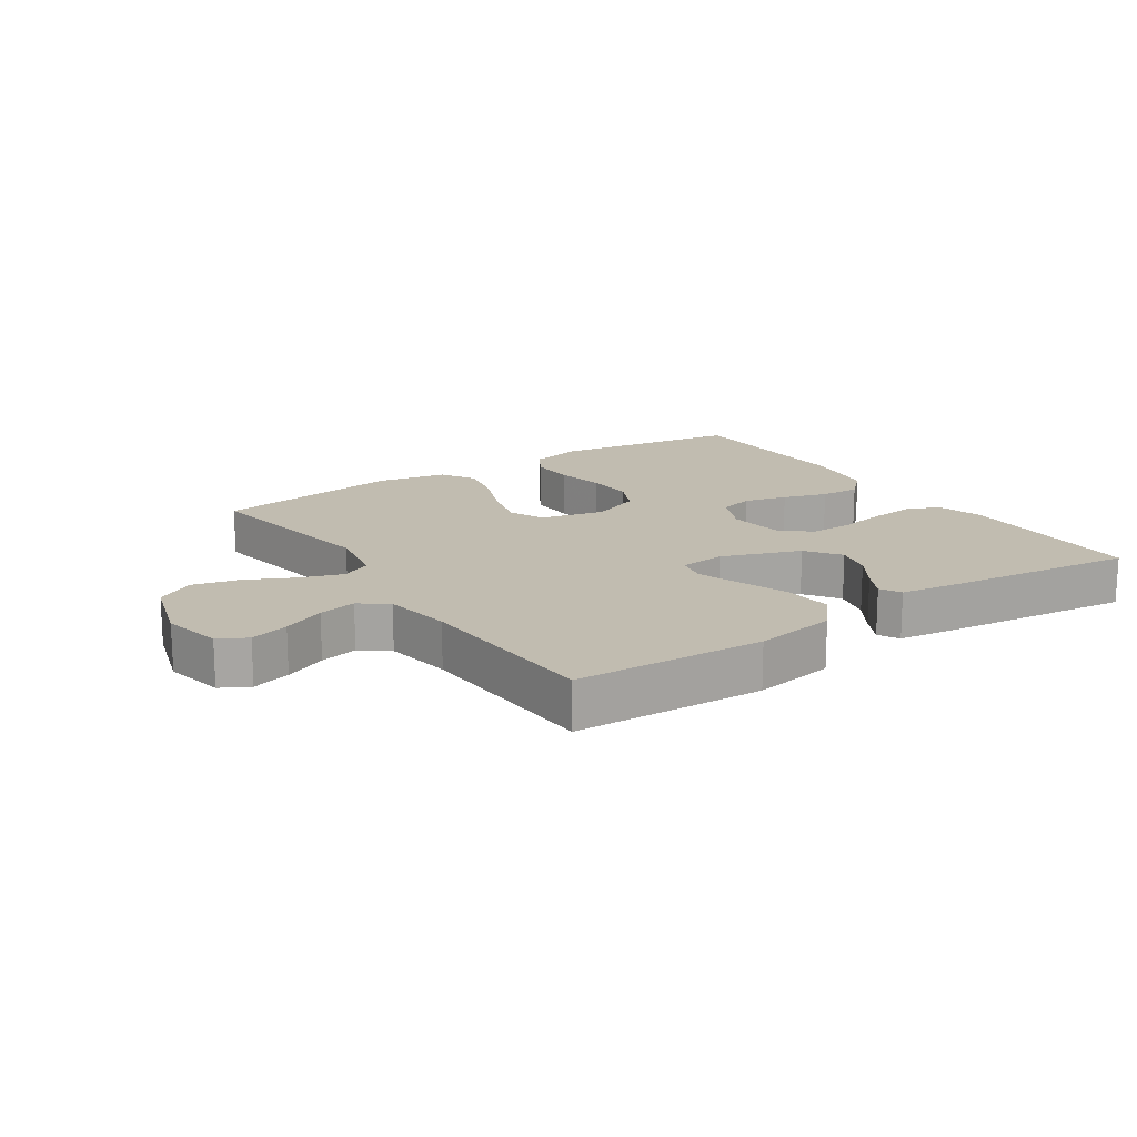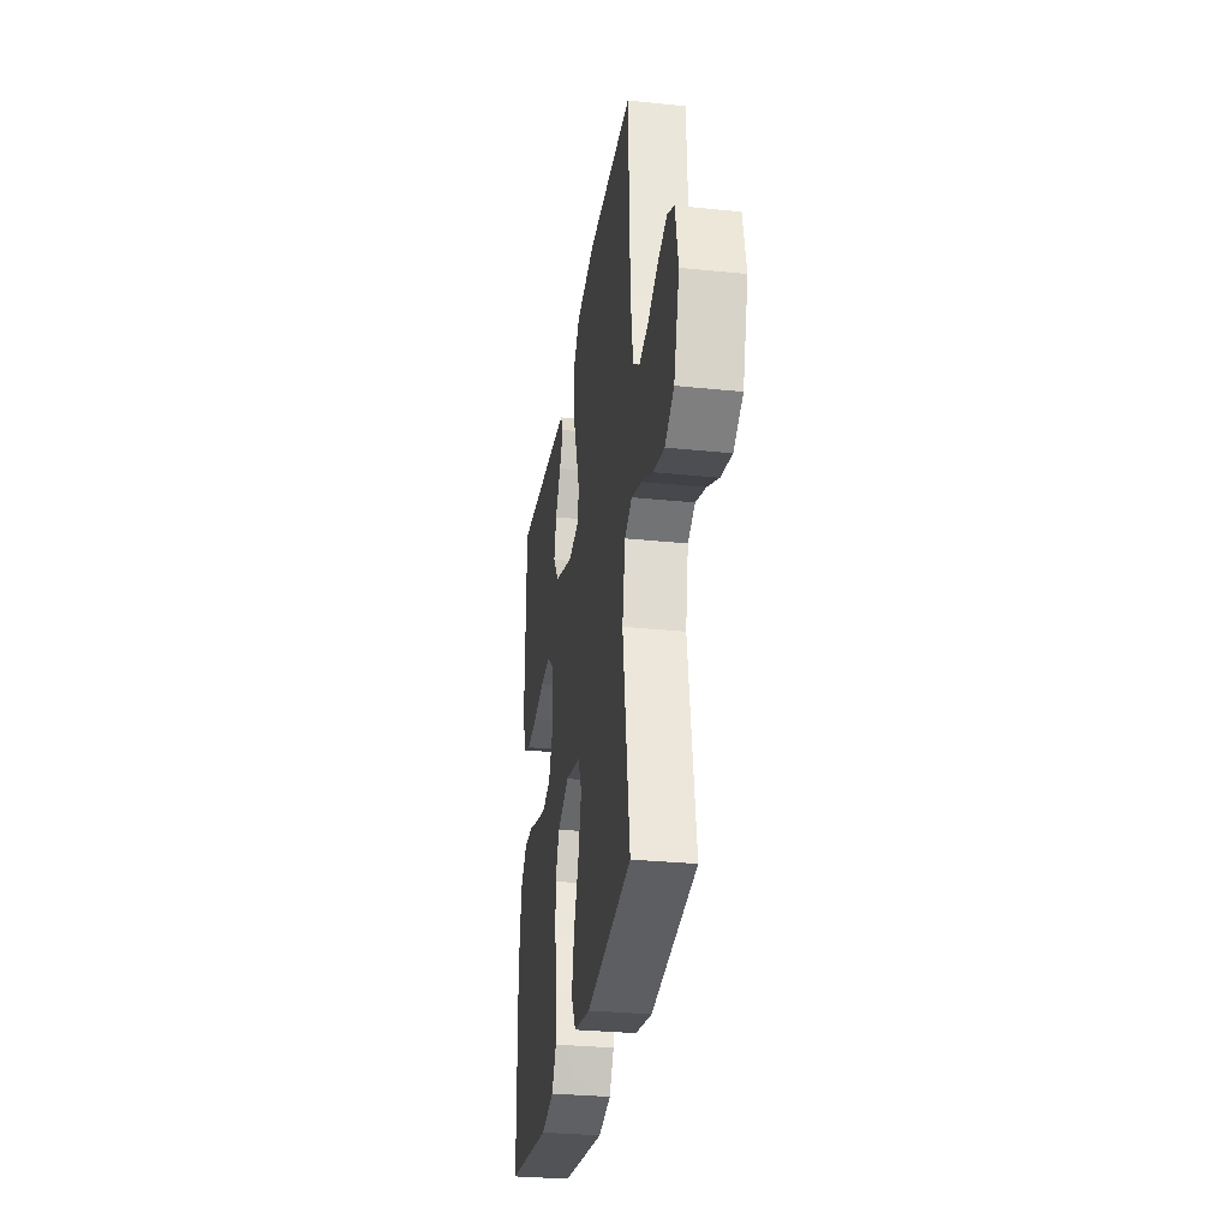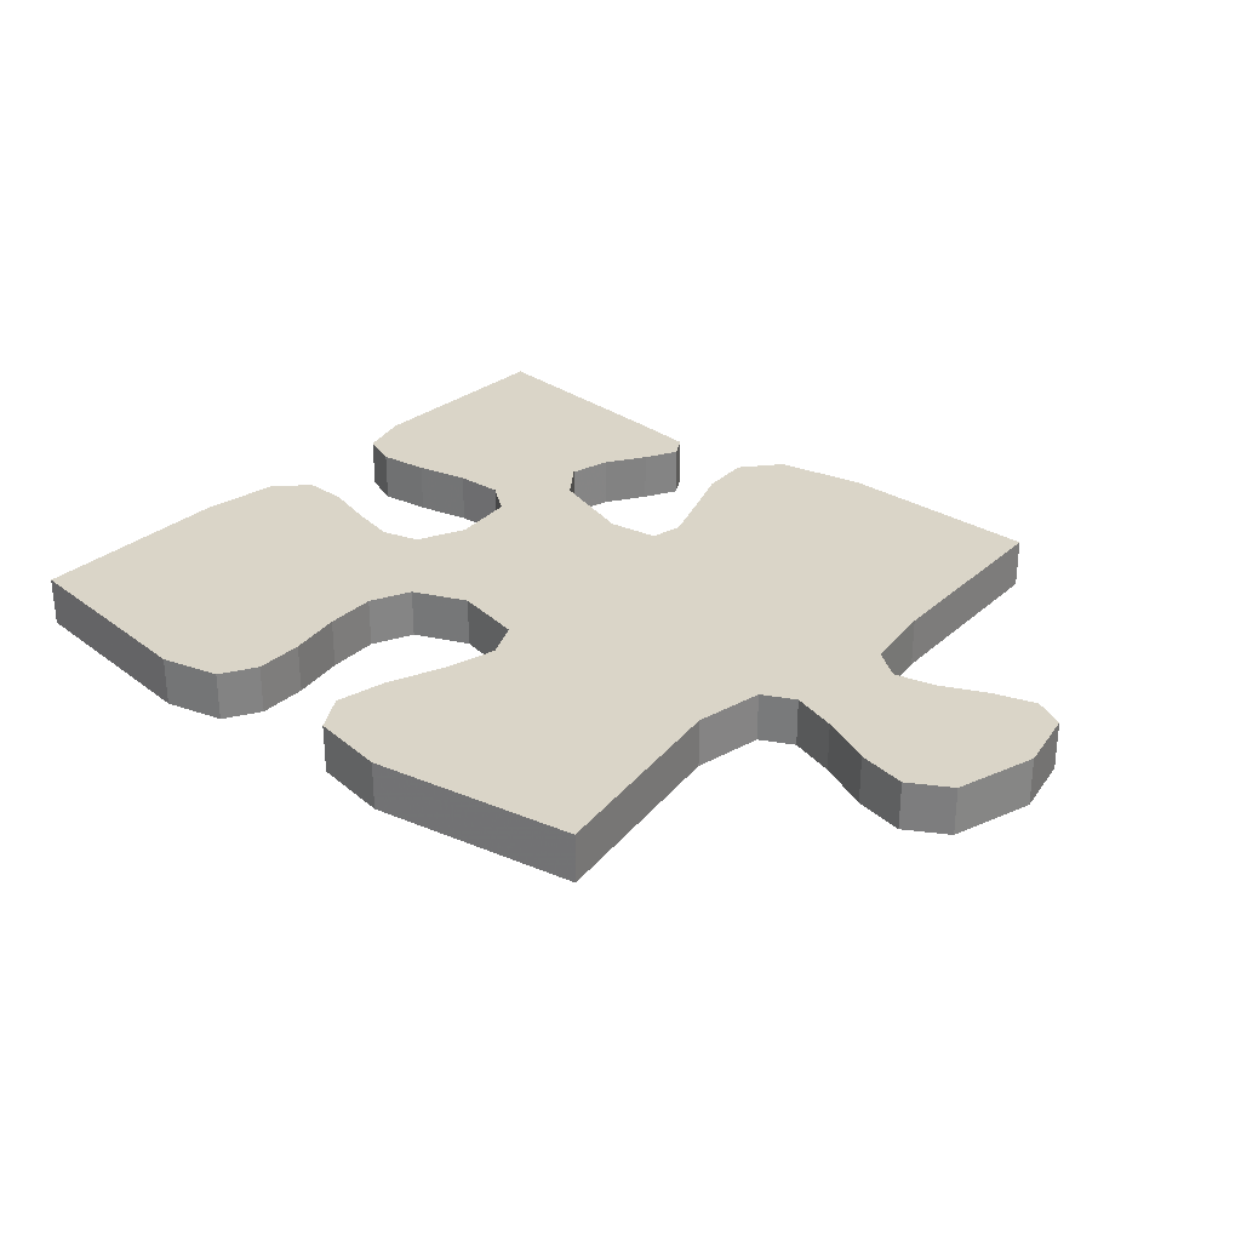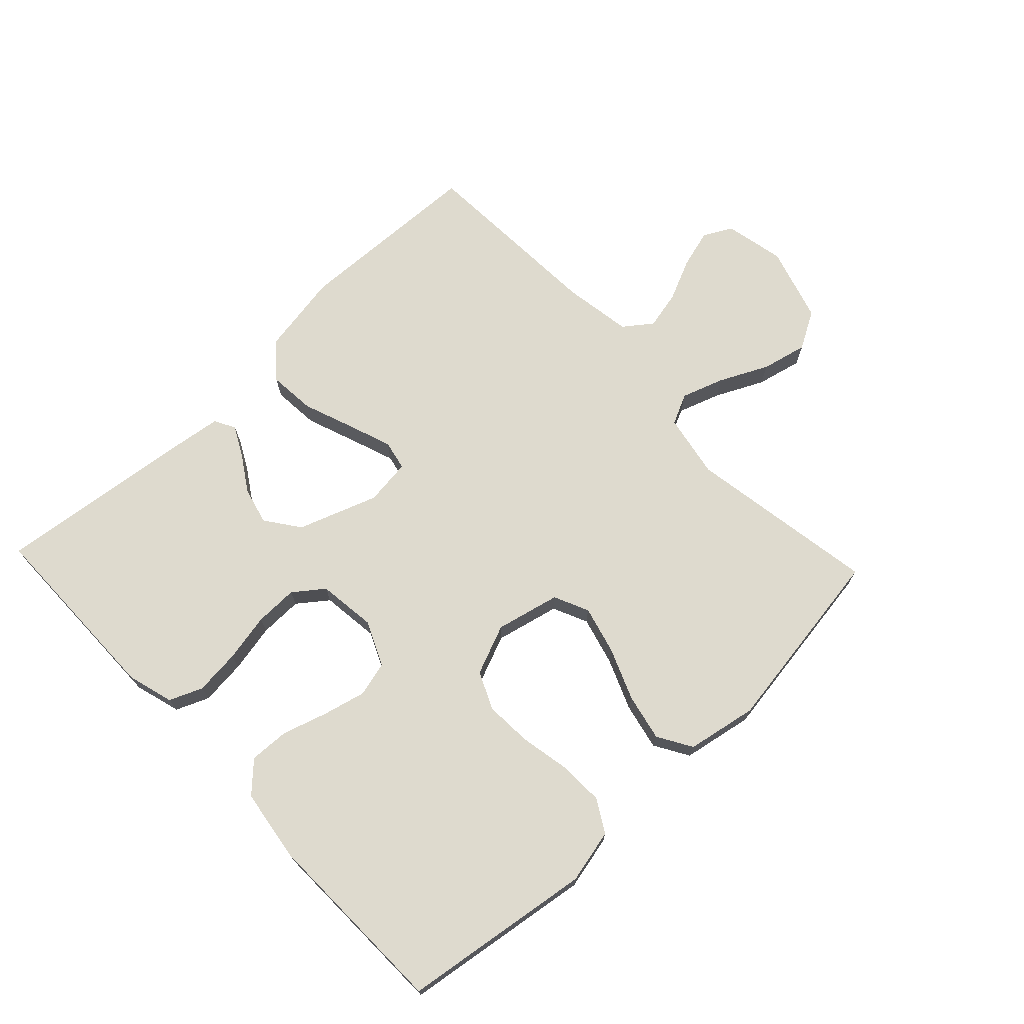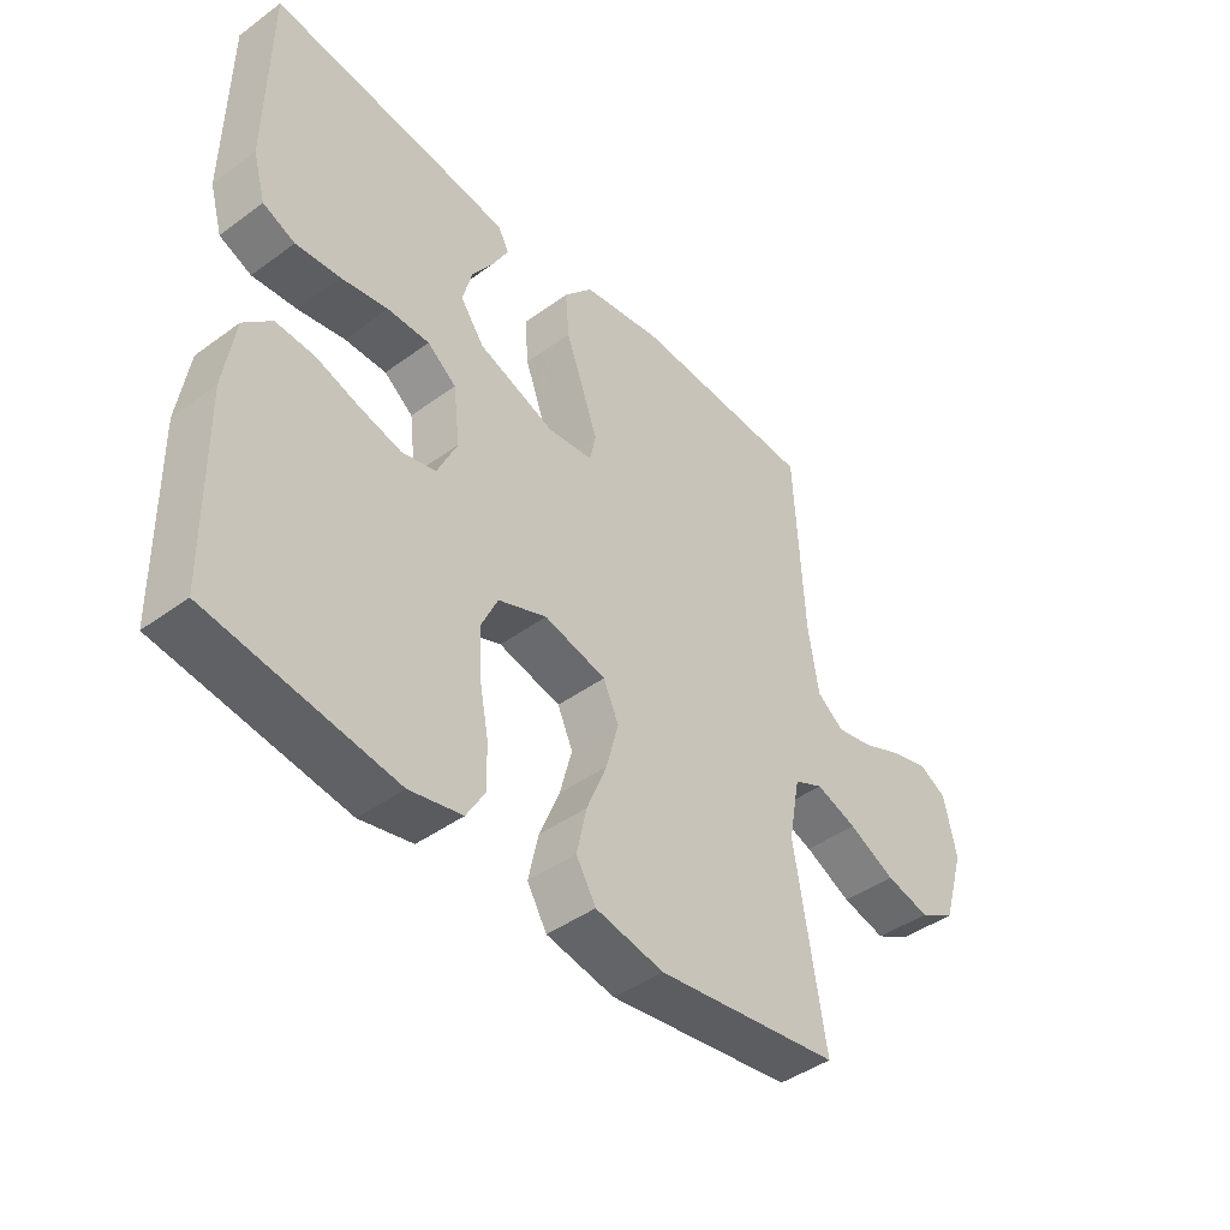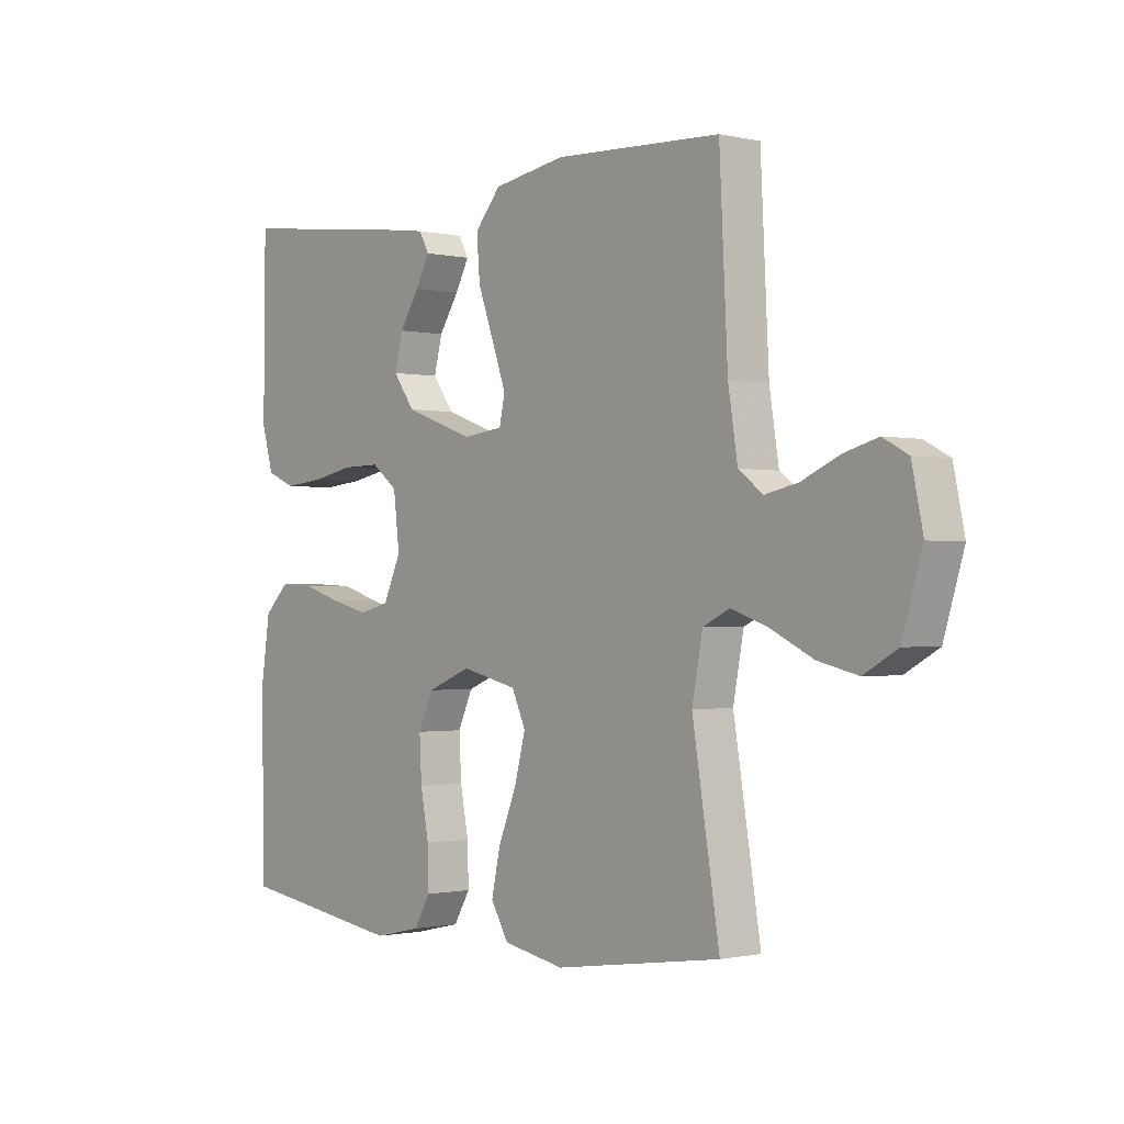
<metadata>
{"format":"obj","ext":"obj","renderer":"f3d","projection":"perspective","resolution":1024,"background":"white","views":[{"elev":16.5,"azim":-33.7,"up":"+Y"},{"elev":-30.2,"azim":-98.5,"up":"+Z"},{"elev":29.1,"azim":-139.8,"up":"+Y"},{"elev":71.2,"azim":136.5,"up":"+Y"},{"elev":-44.0,"azim":130.5,"up":"+Z"},{"elev":-0.9,"azim":-130.0,"up":"+Z"}]}
</metadata>
<code>
v 0.5 0.07 -0.5
v 0.2 0.07 -0.544
v 0.115 0.07 -0.525
v 0.085 0.07 -0.474
v 0.087 0.07 -0.403
v 0.102 0.07 -0.325
v 0.106 0.07 -0.25
v 0.079 0.07 -0.191
v 0 0.07 -0.159
v -0.101 0.07 -0.183
v -0.126 0.07 -0.238
v -0.106 0.07 -0.314
v -0.073 0.07 -0.395
v -0.057 0.07 -0.469
v -0.089 0.07 -0.523
v -0.2 0.07 -0.544
v -0.5 0.07 -0.5
v -0.451 0.07 -0.2
v -0.47 0.07 -0.099
v -0.518 0.07 -0.076
v -0.585 0.07 -0.099
v -0.661 0.07 -0.136
v -0.733 0.07 -0.153
v -0.793 0.07 -0.119
v -0.829 0.07 0
v -0.809 0.07 0.095
v -0.764 0.07 0.119
v -0.703 0.07 0.102
v -0.636 0.07 0.072
v -0.576 0.07 0.059
v -0.532 0.07 0.092
v -0.515 0.07 0.2
v -0.5 0.07 0.5
v -0.2 0.07 0.513
v -0.07 0.07 0.491
v -0.023 0.07 0.436
v -0.029 0.07 0.362
v -0.058 0.07 0.283
v -0.083 0.07 0.213
v -0.073 0.07 0.166
v 0 0.07 0.157
v 0.125 0.07 0.202
v 0.164 0.07 0.256
v 0.149 0.07 0.315
v 0.113 0.07 0.371
v 0.088 0.07 0.418
v 0.106 0.07 0.451
v 0.2 0.07 0.464
v 0.5 0.07 0.5
v 0.503 0.07 0.2
v 0.482 0.07 0.127
v 0.43 0.07 0.105
v 0.358 0.07 0.112
v 0.282 0.07 0.127
v 0.214 0.07 0.128
v 0.167 0.07 0.092
v 0.156 0.07 0
v 0.188 0.07 -0.07
v 0.243 0.07 -0.084
v 0.311 0.07 -0.067
v 0.381 0.07 -0.045
v 0.444 0.07 -0.042
v 0.489 0.07 -0.086
v 0.506 0.07 -0.2
v 0.5 0 -0.5
v 0.2 0 -0.544
v 0.115 0 -0.525
v 0.085 0 -0.474
v 0.087 0 -0.403
v 0.102 0 -0.325
v 0.106 0 -0.25
v 0.079 0 -0.191
v 0 0 -0.159
v -0.101 0 -0.183
v -0.126 0 -0.238
v -0.106 0 -0.314
v -0.073 0 -0.395
v -0.057 0 -0.469
v -0.089 0 -0.523
v -0.2 0 -0.544
v -0.5 0 -0.5
v -0.451 0 -0.2
v -0.47 0 -0.099
v -0.518 0 -0.076
v -0.585 0 -0.099
v -0.661 0 -0.136
v -0.733 0 -0.153
v -0.793 0 -0.119
v -0.829 0 0
v -0.809 0 0.095
v -0.764 0 0.119
v -0.703 0 0.102
v -0.636 0 0.072
v -0.576 0 0.059
v -0.532 0 0.092
v -0.515 0 0.2
v -0.5 0 0.5
v -0.2 0 0.513
v -0.07 0 0.491
v -0.023 0 0.436
v -0.029 0 0.362
v -0.058 0 0.283
v -0.083 0 0.213
v -0.073 0 0.166
v 0 0 0.157
v 0.125 0 0.202
v 0.164 0 0.256
v 0.149 0 0.315
v 0.113 0 0.371
v 0.088 0 0.418
v 0.106 0 0.451
v 0.2 0 0.464
v 0.5 0 0.5
v 0.503 0 0.2
v 0.482 0 0.127
v 0.43 0 0.105
v 0.358 0 0.112
v 0.282 0 0.127
v 0.214 0 0.128
v 0.167 0 0.092
v 0.156 0 0
v 0.188 0 -0.07
v 0.243 0 -0.084
v 0.311 0 -0.067
v 0.381 0 -0.045
v 0.444 0 -0.042
v 0.489 0 -0.086
v 0.506 0 -0.2
f 4 5 6
f 3 4 6
f 2 3 6
f 1 2 6
f 64 1 6
f 63 64 6
f 62 63 6
f 61 62 6
f 60 61 6
f 59 60 6 7
f 58 59 7 8
f 57 58 8 9
f 56 57 9 10
f 52 53 54
f 51 52 54
f 50 51 54
f 49 50 54
f 48 49 54
f 47 48 54
f 46 47 54
f 45 46 54
f 44 45 54
f 43 44 54 55
f 42 43 55 56
f 36 37 38
f 35 36 38
f 34 35 38
f 33 34 38
f 32 33 38
f 31 32 38 39
f 30 31 39 40
f 27 28 29
f 26 27 29
f 25 26 29
f 24 25 29
f 23 24 29
f 22 23 29
f 21 22 29
f 20 21 29 30
f 30 40 41
f 20 30 41
f 19 20 41
f 16 17 18
f 15 16 18
f 14 15 18
f 13 14 18
f 12 13 18
f 11 12 18 19
f 42 56 10
f 41 42 10
f 19 41 10
f 10 11 19
f 70 69 68
f 70 68 67
f 70 67 66
f 70 66 65
f 70 65 128
f 70 128 127
f 70 127 126
f 70 126 125
f 70 125 124
f 71 70 124 123
f 72 71 123 122
f 73 72 122 121
f 74 73 121 120
f 118 117 116
f 118 116 115
f 118 115 114
f 118 114 113
f 118 113 112
f 118 112 111
f 118 111 110
f 118 110 109
f 118 109 108
f 119 118 108 107
f 120 119 107 106
f 102 101 100
f 102 100 99
f 102 99 98
f 102 98 97
f 102 97 96
f 103 102 96 95
f 104 103 95 94
f 93 92 91
f 93 91 90
f 93 90 89
f 93 89 88
f 93 88 87
f 93 87 86
f 93 86 85
f 94 93 85 84
f 105 104 94
f 105 94 84
f 105 84 83
f 82 81 80
f 82 80 79
f 82 79 78
f 82 78 77
f 82 77 76
f 83 82 76 75
f 74 120 106
f 74 106 105
f 74 105 83
f 83 75 74
f 1 65 66 2
f 2 66 67 3
f 3 67 68 4
f 4 68 69 5
f 5 69 70 6
f 6 70 71 7
f 7 71 72 8
f 8 72 73 9
f 9 73 74 10
f 10 74 75 11
f 11 75 76 12
f 12 76 77 13
f 13 77 78 14
f 14 78 79 15
f 15 79 80 16
f 16 80 81 17
f 17 81 82 18
f 18 82 83 19
f 19 83 84 20
f 20 84 85 21
f 21 85 86 22
f 22 86 87 23
f 23 87 88 24
f 24 88 89 25
f 25 89 90 26
f 26 90 91 27
f 27 91 92 28
f 28 92 93 29
f 29 93 94 30
f 30 94 95 31
f 31 95 96 32
f 32 96 97 33
f 33 97 98 34
f 34 98 99 35
f 35 99 100 36
f 36 100 101 37
f 37 101 102 38
f 38 102 103 39
f 39 103 104 40
f 40 104 105 41
f 41 105 106 42
f 42 106 107 43
f 43 107 108 44
f 44 108 109 45
f 45 109 110 46
f 46 110 111 47
f 47 111 112 48
f 48 112 113 49
f 49 113 114 50
f 50 114 115 51
f 51 115 116 52
f 52 116 117 53
f 53 117 118 54
f 54 118 119 55
f 55 119 120 56
f 56 120 121 57
f 57 121 122 58
f 58 122 123 59
f 59 123 124 60
f 60 124 125 61
f 61 125 126 62
f 62 126 127 63
f 63 127 128 64
f 64 128 65 1

</code>
